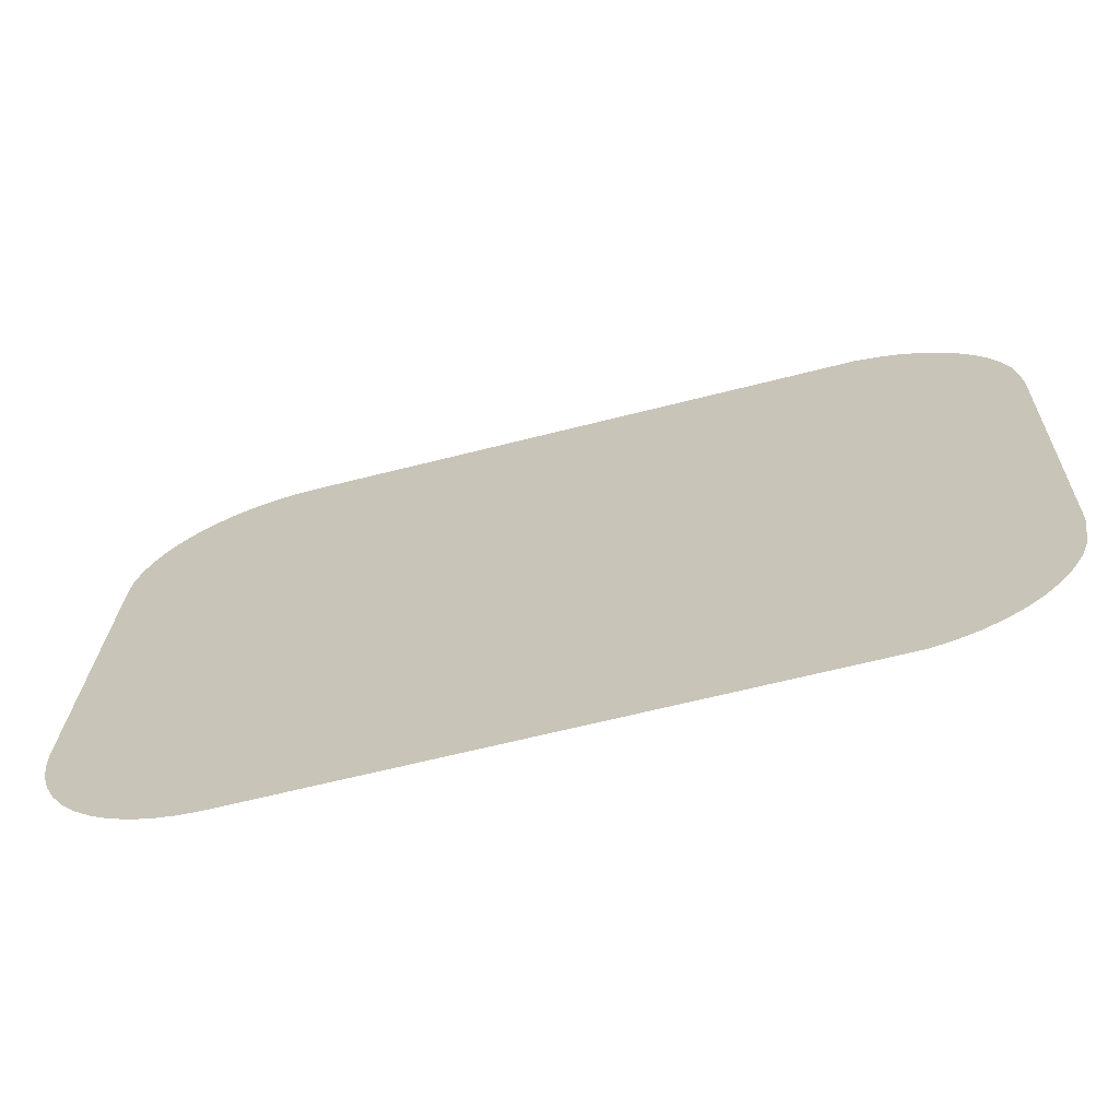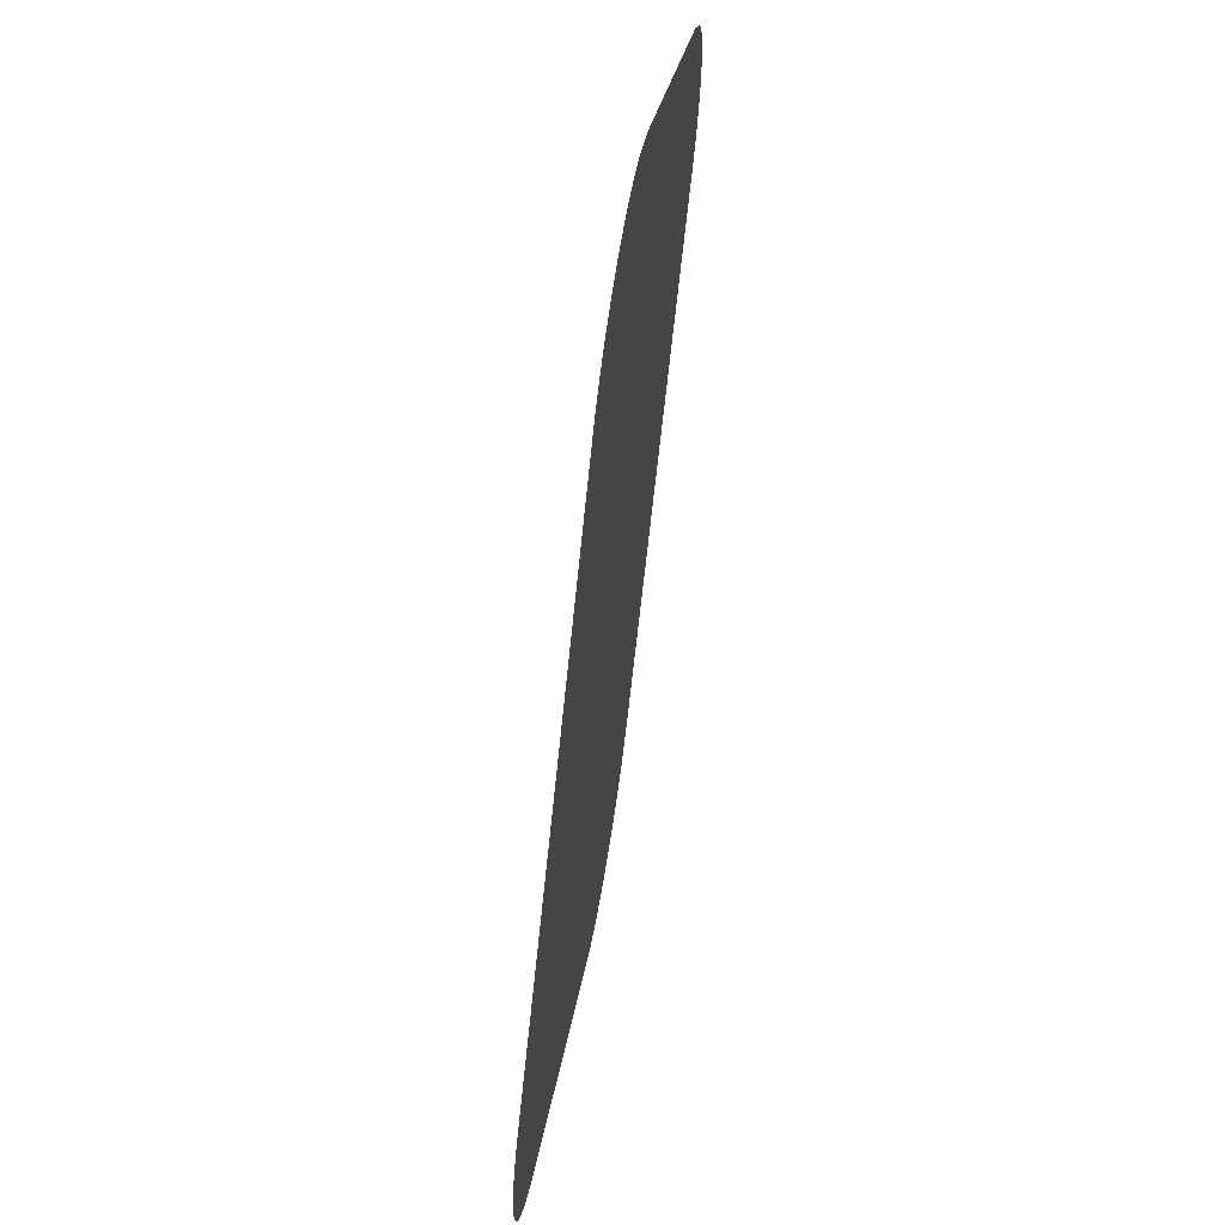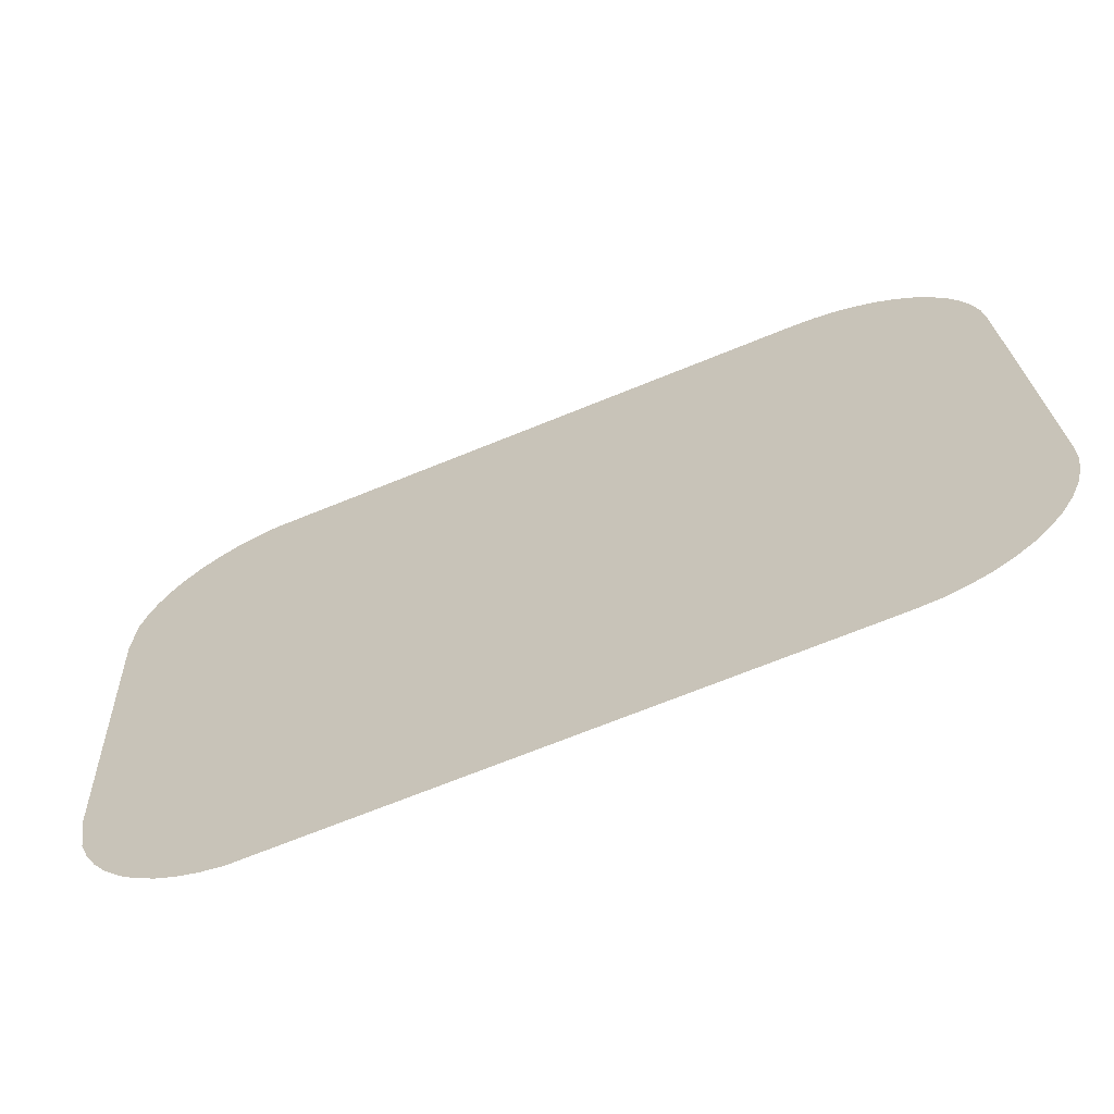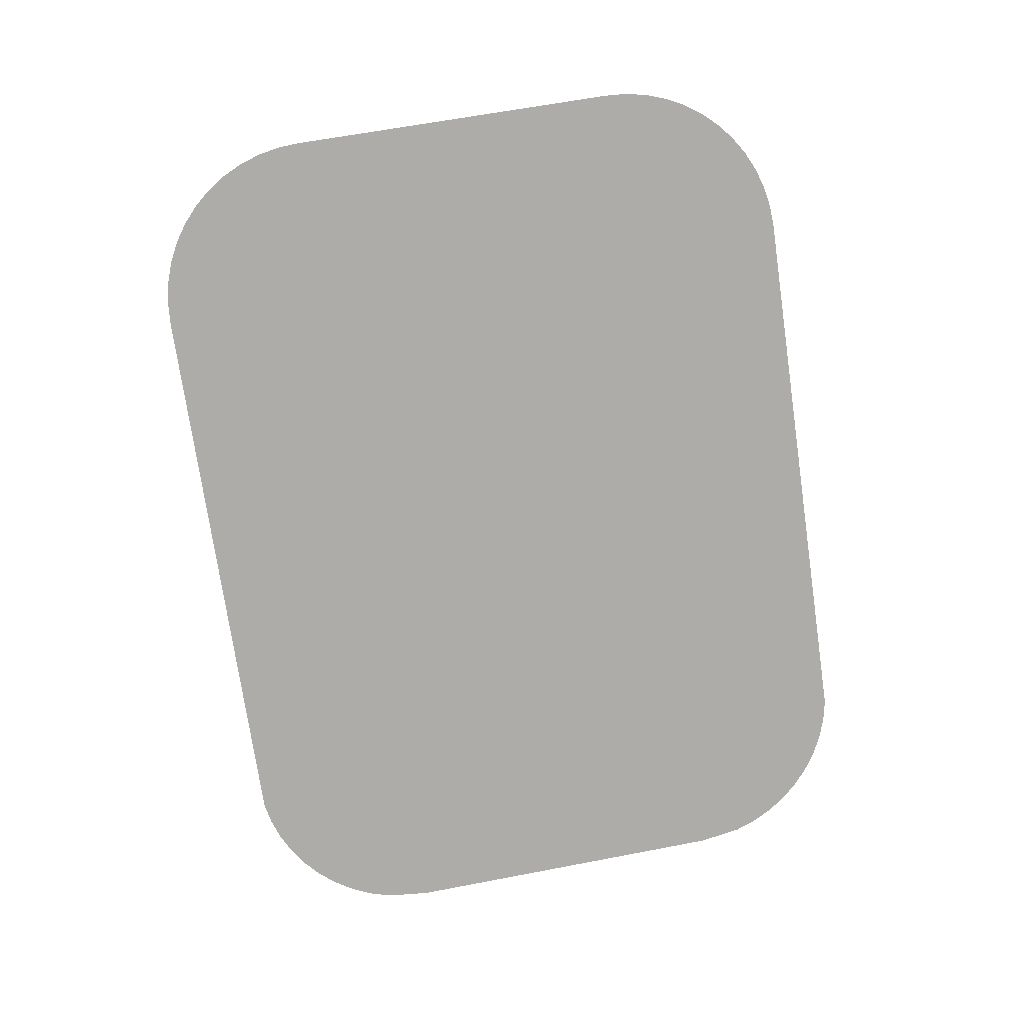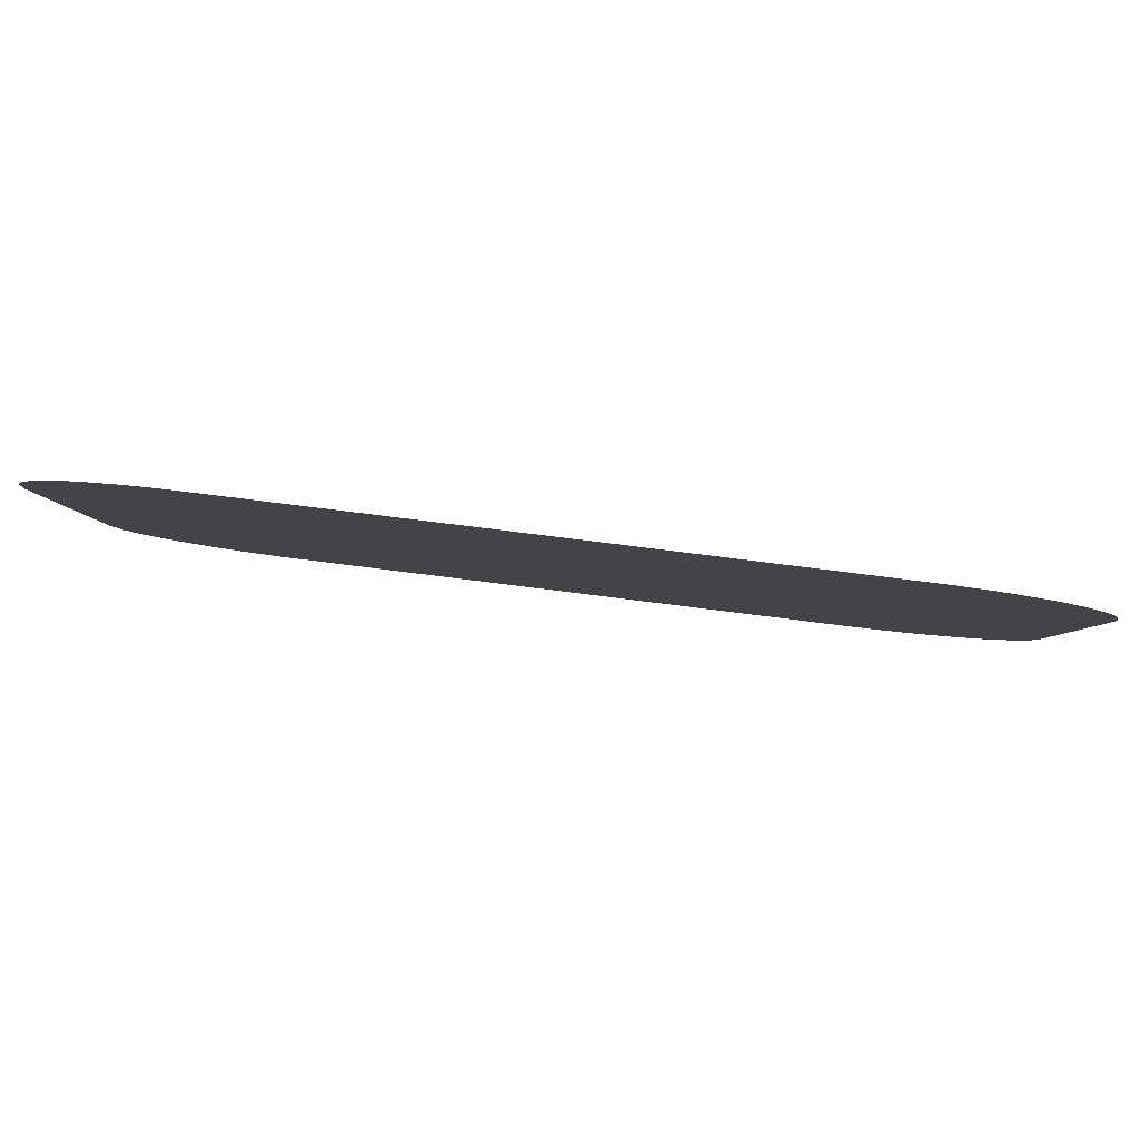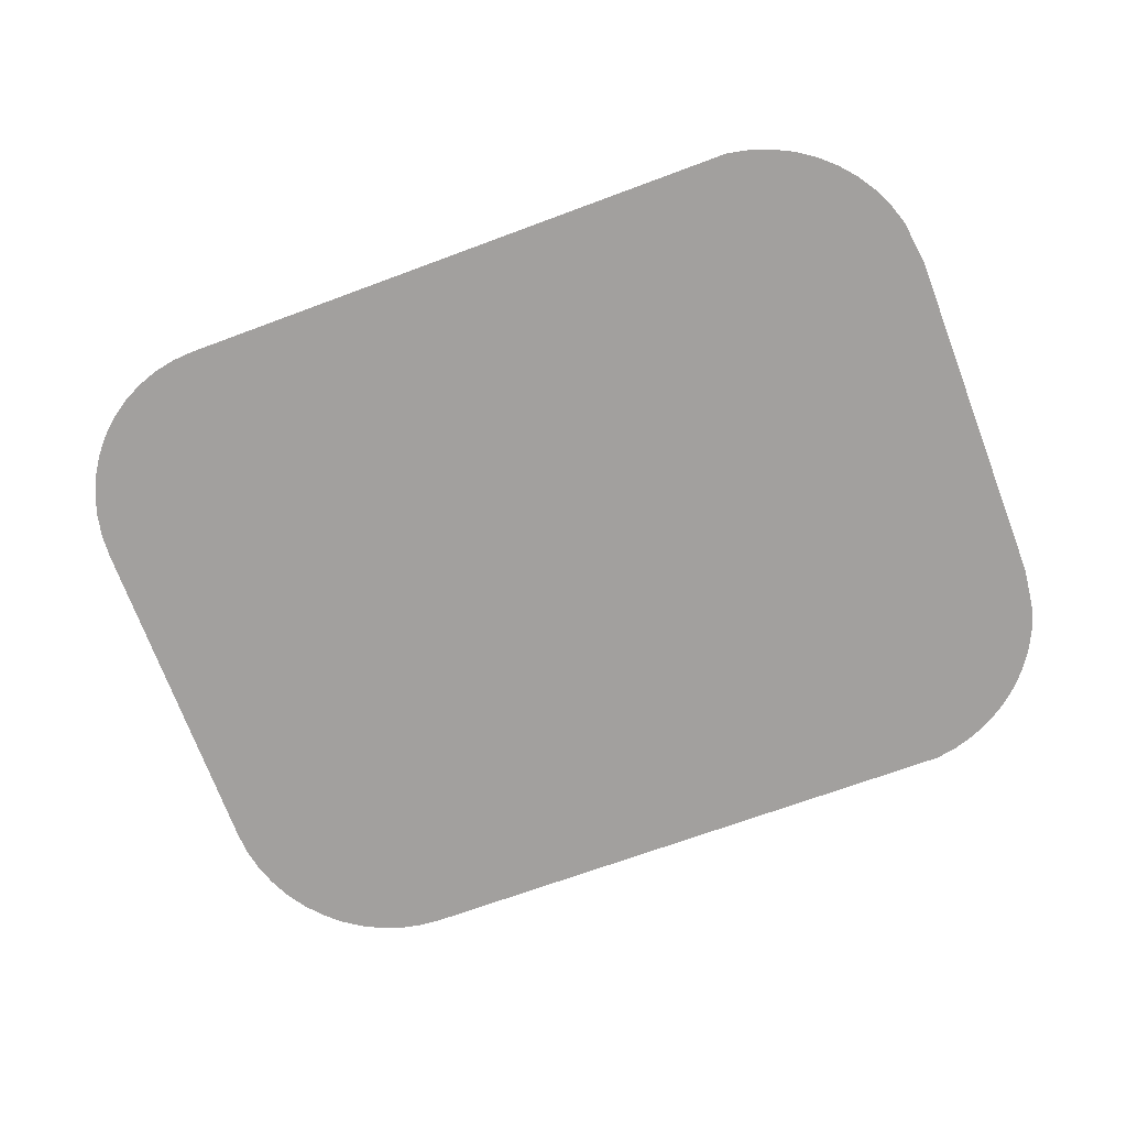
<metadata>
{"format":"obj","ext":"obj","renderer":"f3d","projection":"perspective","resolution":1024,"background":"white","views":[{"elev":-59.8,"azim":-165.0,"up":"+Z"},{"elev":-65.1,"azim":-95.9,"up":"+Z"},{"elev":-72.8,"azim":21.8,"up":"+Z"},{"elev":-75.5,"azim":98.3,"up":"+Y"},{"elev":78.9,"azim":7.1,"up":"+Z"},{"elev":-65.6,"azim":-159.1,"up":"+Y"}]}
</metadata>
<code>
o #ID3253
v -0.5301 -0.01289 0.2353
v -0.5305 -0.009582 0.2089
v -0.5305 -0.01251 0.2323
v -0.5301 -0.009203 0.2059
v -0.5297 -0.009021 0.2044
v -0.5297 -0.01307 0.2367
v -0.529 -0.01324 0.2381
v -0.529 -0.00885 0.2031
v -0.5281 -0.00869 0.2018
v -0.5281 -0.0134 0.2394
v -0.5271 -0.01354 0.2405
v -0.5271 -0.008546 0.2007
v -0.5259 -0.01367 0.2415
v -0.5259 -0.00842 0.1997
v -0.5247 -0.01378 0.2424
v -0.5247 -0.008314 0.1988
v -0.5233 -0.01386 0.2431
v -0.5233 -0.008229 0.1981
v -0.5218 -0.008167 0.1976
v -0.5218 -0.01392 0.2435
v -0.5203 -0.01396 0.2438
v -0.5203 -0.00813 0.1973
v -0.4806 -0.01397 0.2439
v -0.4806 -0.008118 0.1972
v -0.4791 -0.01396 0.2438
v -0.4791 -0.00813 0.1973
v -0.4776 -0.01392 0.2435
v -0.4776 -0.008167 0.1976
v -0.4761 -0.01386 0.2431
v -0.4761 -0.008229 0.1981
v -0.4748 -0.01378 0.2424
v -0.4748 -0.008314 0.1988
v -0.4735 -0.01367 0.2415
v -0.4735 -0.00842 0.1997
v -0.4723 -0.01354 0.2405
v -0.4723 -0.008546 0.2007
v -0.4713 -0.0134 0.2394
v -0.4713 -0.00869 0.2018
v -0.4704 -0.01324 0.2381
v -0.4704 -0.00885 0.2031
v -0.4698 -0.01307 0.2367
v -0.4698 -0.009021 0.2044
v -0.4693 -0.01289 0.2353
v -0.4693 -0.009203 0.2059
v -0.469 -0.0127 0.2338
v -0.469 -0.009391 0.2074
v -0.4689 -0.01251 0.2323
v -0.4689 -0.009582 0.2089
f 1 2 3
f 3 2 1
f 2 1 4
f 4 1 2
f 4 1 5
f 5 1 4
f 5 1 6
f 6 1 5
f 5 6 7
f 7 6 5
f 5 7 8
f 8 7 5
f 8 7 9
f 9 7 8
f 9 7 10
f 10 7 9
f 9 10 11
f 11 10 9
f 9 11 12
f 12 11 9
f 12 11 13
f 13 11 12
f 12 13 14
f 14 13 12
f 14 13 15
f 15 13 14
f 14 15 16
f 16 15 14
f 16 15 17
f 17 15 16
f 16 17 18
f 18 17 16
f 18 17 19
f 19 17 18
f 19 17 20
f 20 17 19
f 19 20 21
f 21 20 19
f 19 21 22
f 22 21 19
f 22 21 23
f 23 21 22
f 22 23 24
f 24 23 22
f 24 23 25
f 25 23 24
f 24 25 26
f 26 25 24
f 26 25 27
f 27 25 26
f 26 27 28
f 28 27 26
f 28 27 29
f 29 27 28
f 28 29 30
f 30 29 28
f 30 29 31
f 31 29 30
f 30 31 32
f 32 31 30
f 32 31 33
f 33 31 32
f 32 33 34
f 34 33 32
f 34 33 35
f 35 33 34
f 34 35 36
f 36 35 34
f 36 35 37
f 37 35 36
f 36 37 38
f 38 37 36
f 38 37 39
f 39 37 38
f 38 39 40
f 40 39 38
f 40 39 41
f 41 39 40
f 40 41 42
f 42 41 40
f 42 41 43
f 43 41 42
f 42 43 44
f 44 43 42
f 44 43 45
f 45 43 44
f 44 45 46
f 46 45 44
f 46 45 47
f 47 45 46
f 46 47 48
f 48 47 46

</code>
